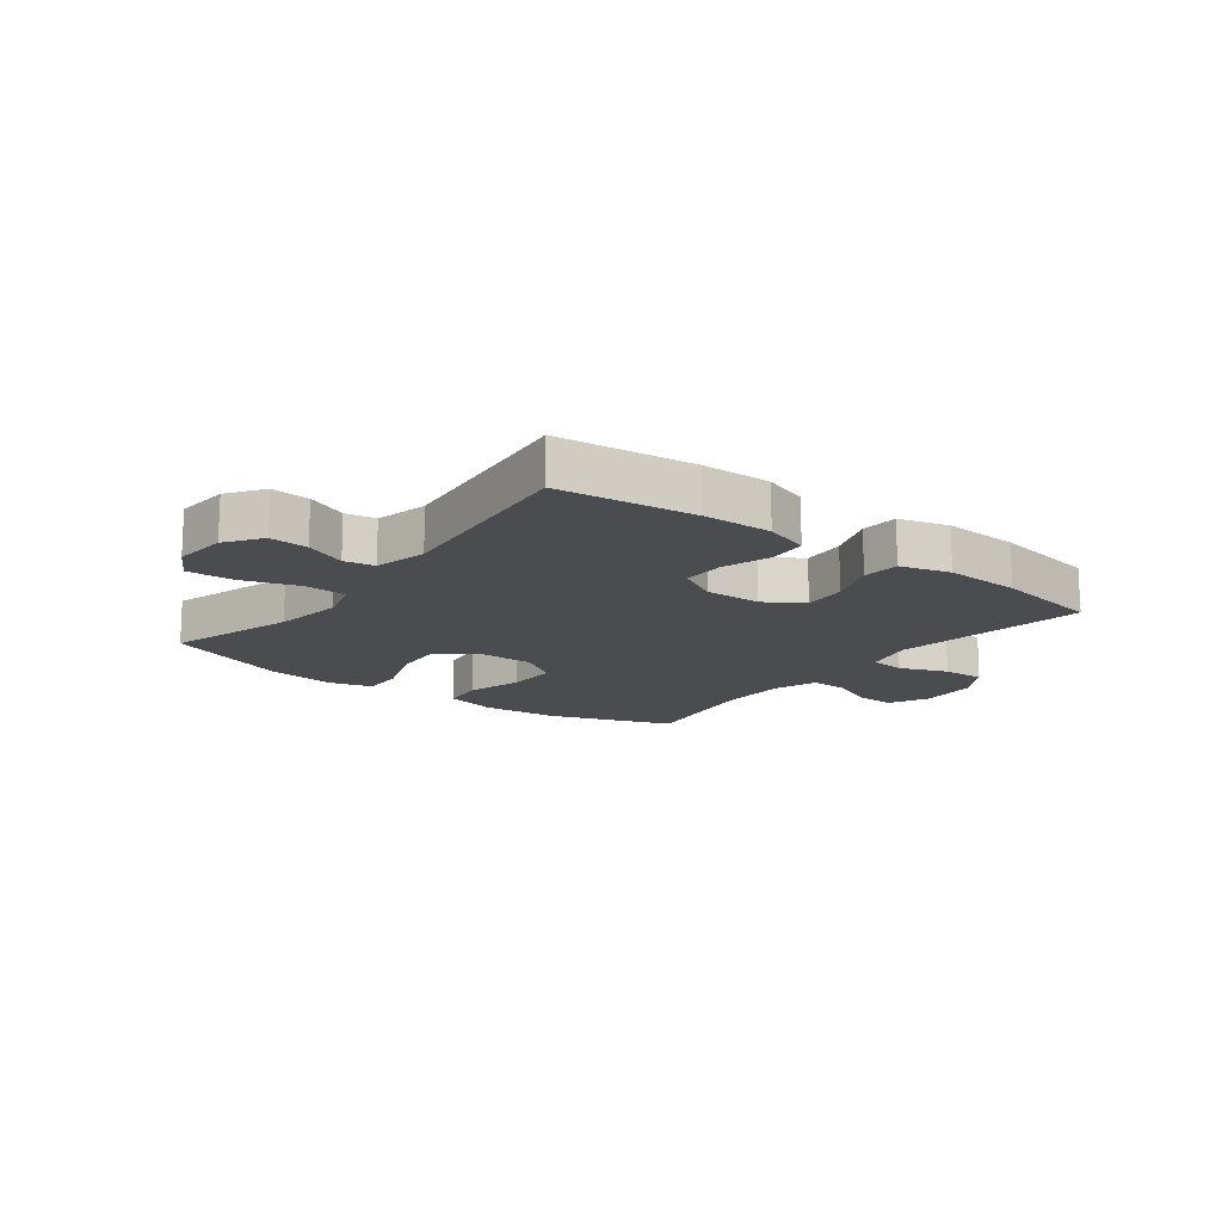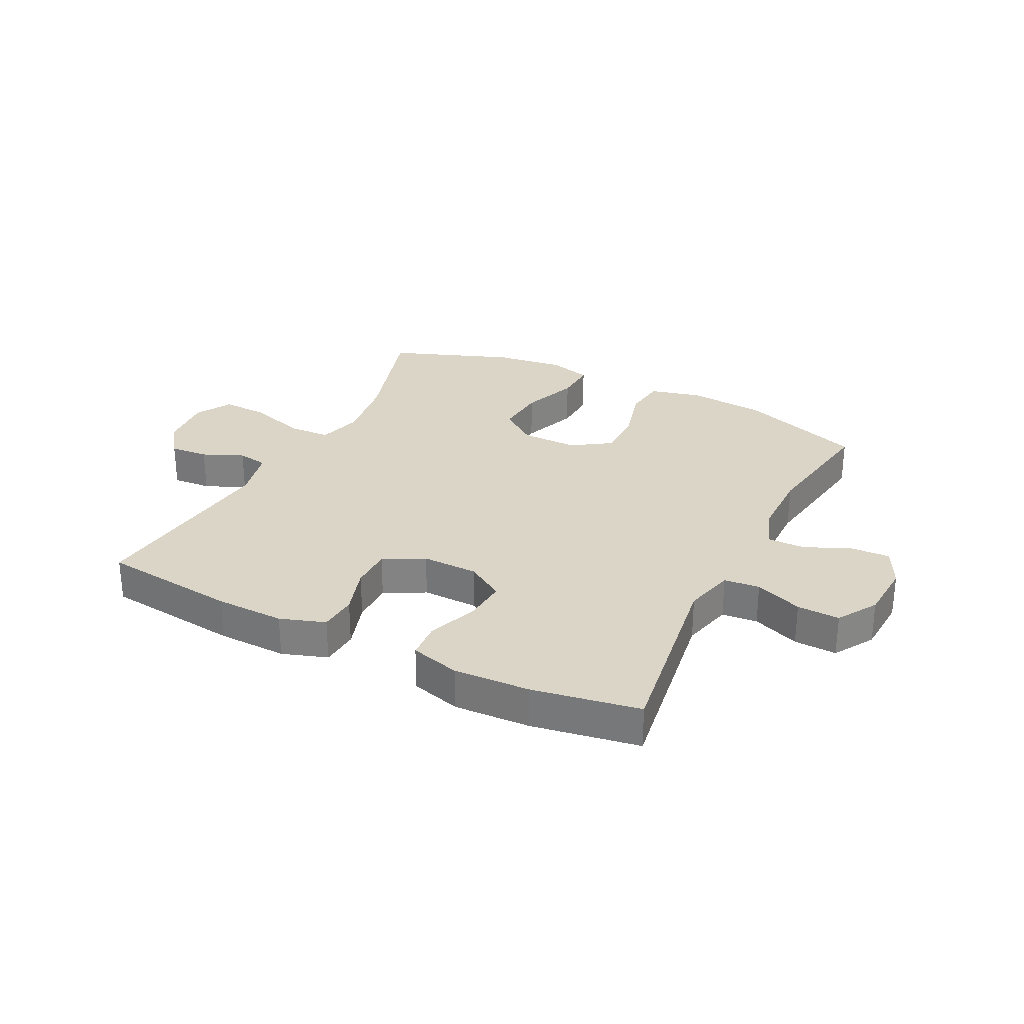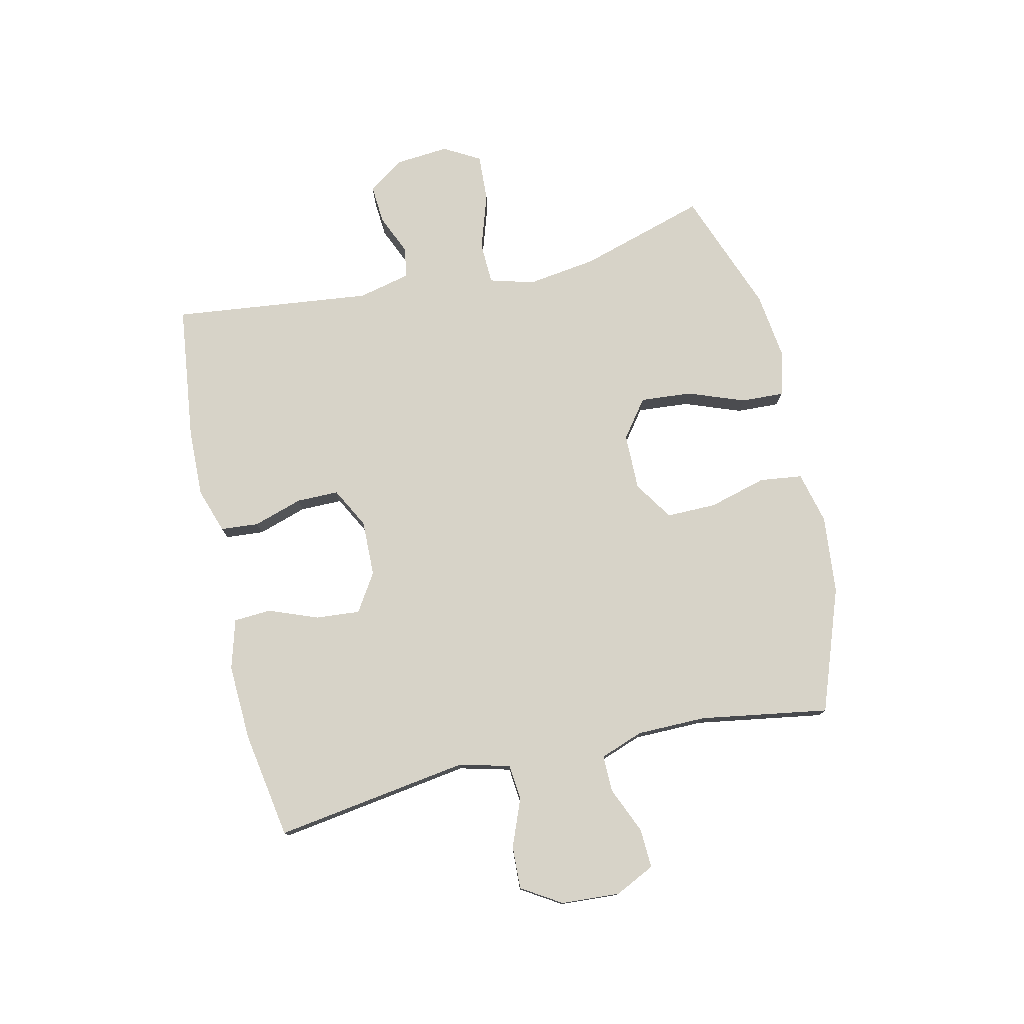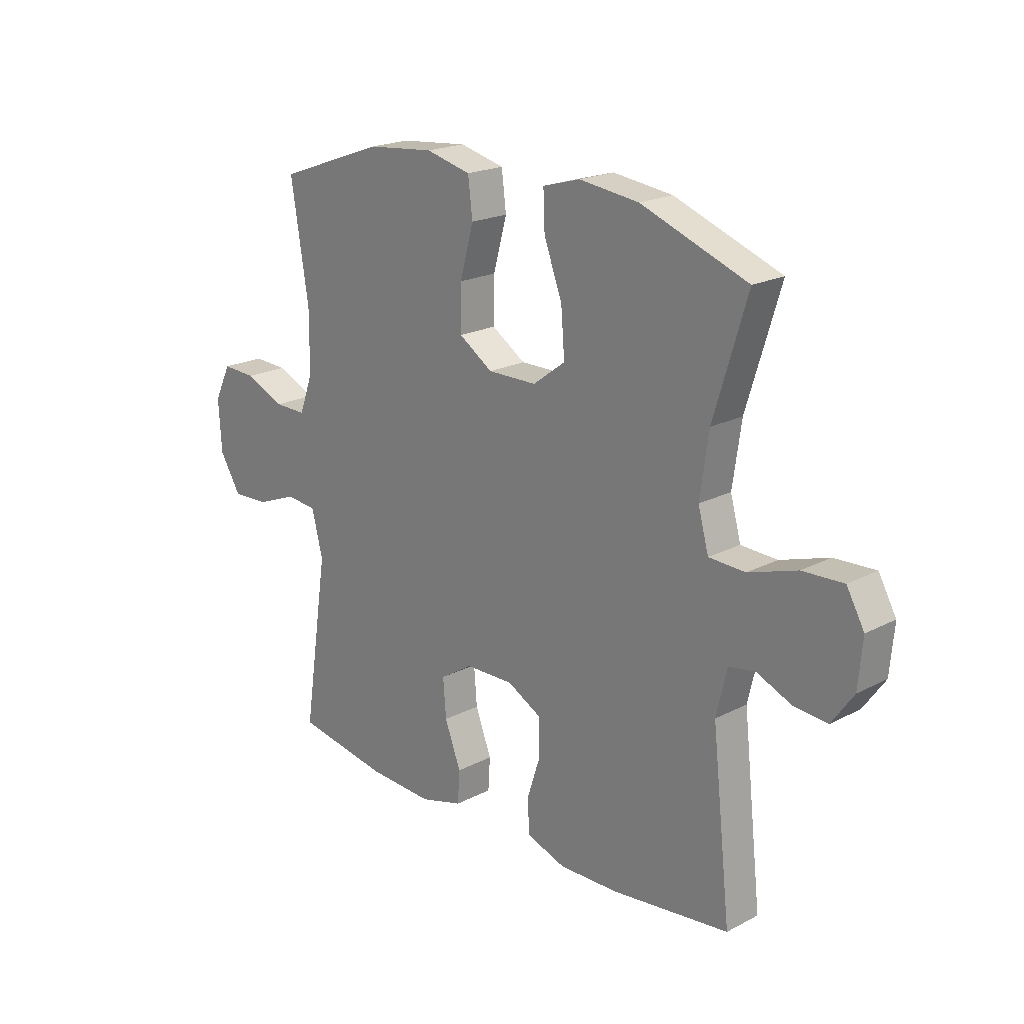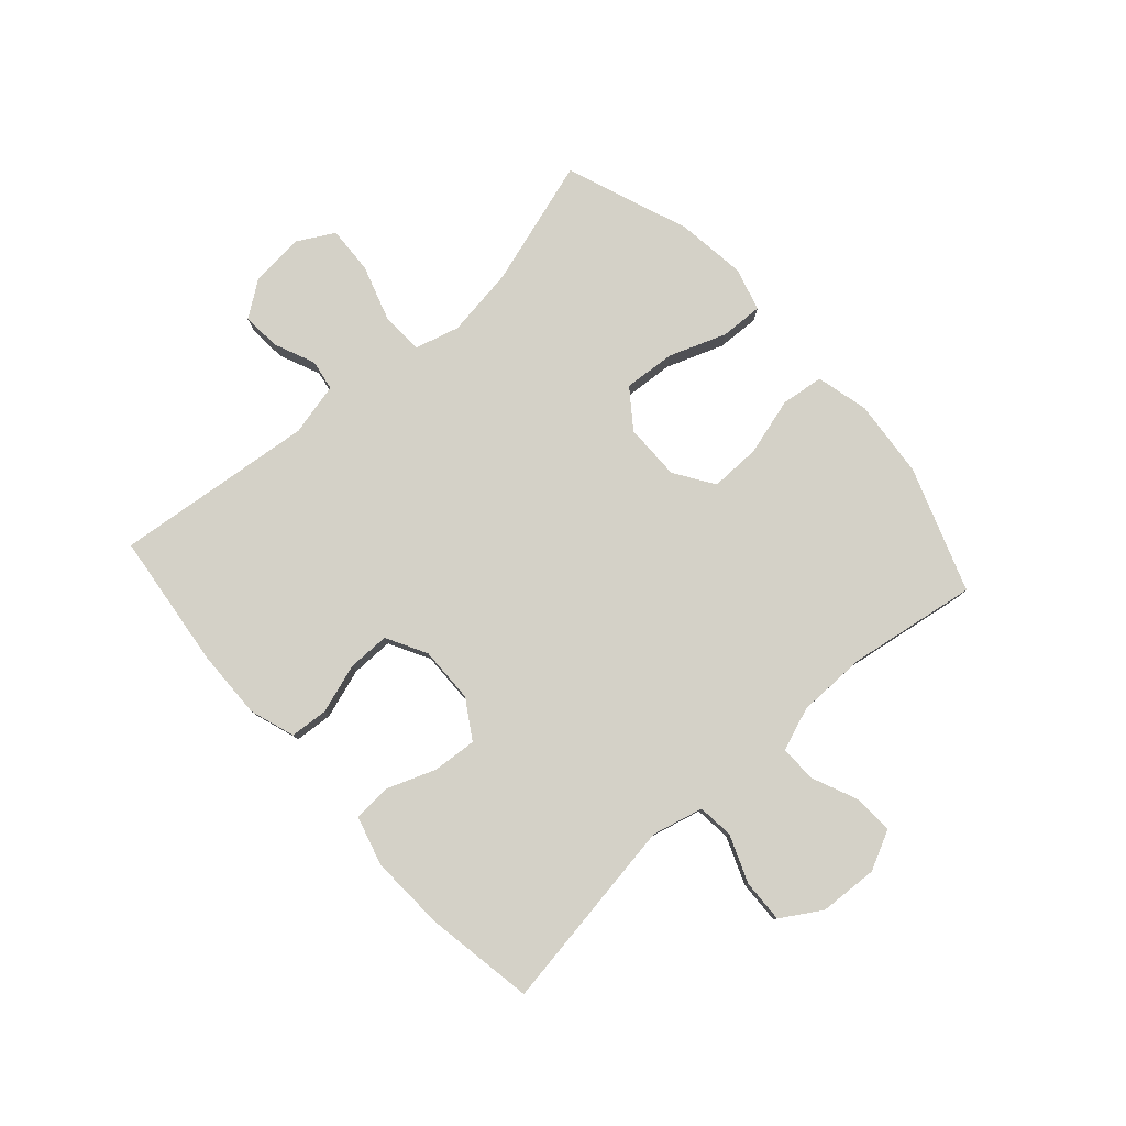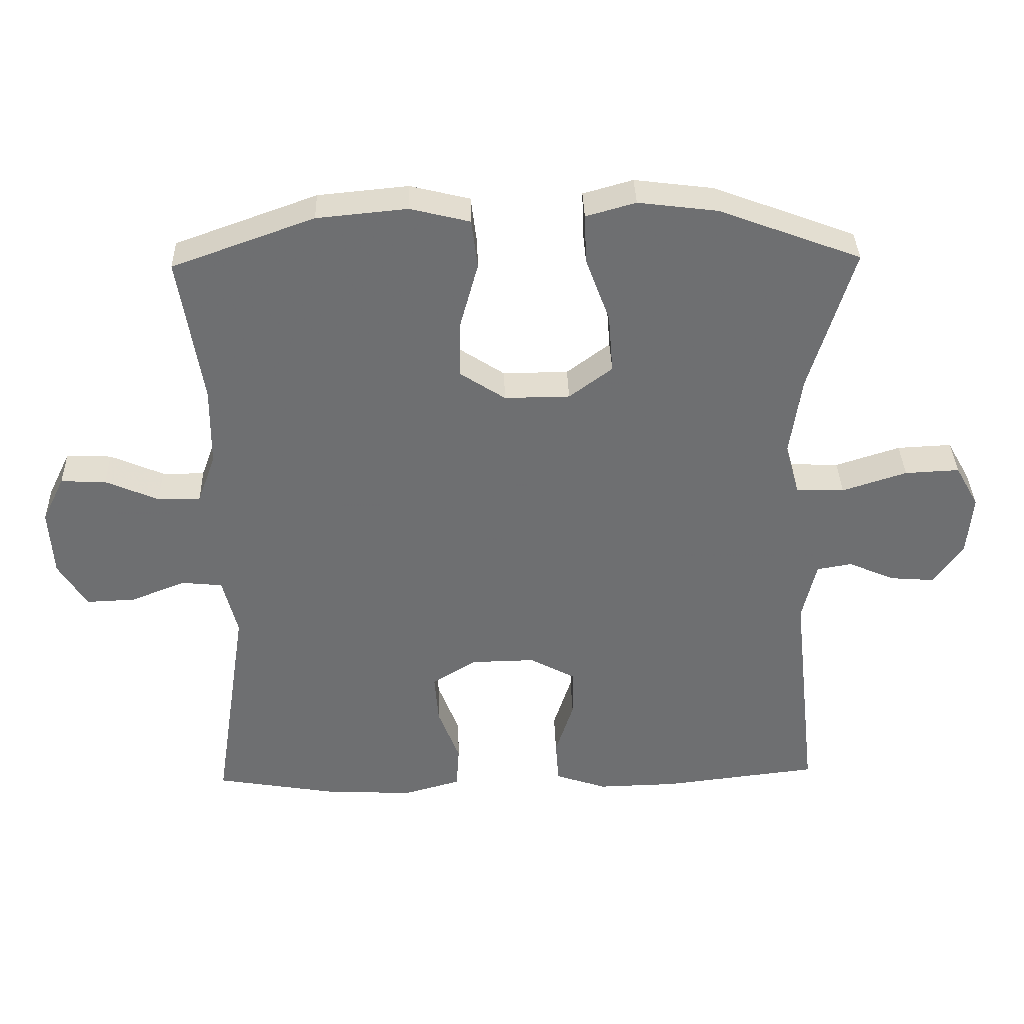
<metadata>
{"format":"obj","ext":"obj","renderer":"f3d","projection":"perspective","resolution":1024,"background":"white","views":[{"elev":-15.1,"azim":142.7,"up":"+Y"},{"elev":29.0,"azim":-153.4,"up":"+Y"},{"elev":76.9,"azim":-102.7,"up":"+Y"},{"elev":20.3,"azim":46.5,"up":"+Z"},{"elev":79.8,"azim":-131.9,"up":"+Y"},{"elev":35.7,"azim":-1.6,"up":"+Z"}]}
</metadata>
<code>
v 0.5 0.07 -0.5
v 0.267 0.07 -0.528
v 0.149 0.07 -0.531
v 0.072 0.07 -0.505
v 0.067 0.07 -0.44
v 0.094 0.07 -0.356
v 0.094 0.07 -0.284
v 0.025 0.07 -0.247
v -0.071 0.07 -0.249
v -0.136 0.07 -0.29
v -0.13 0.07 -0.365
v -0.098 0.07 -0.449
v -0.102 0.07 -0.513
v -0.187 0.07 -0.537
v -0.317 0.07 -0.531
v -0.5 0.07 -0.5
v -0.45 0.07 -0.168
v -0.472 0.07 -0.081
v -0.533 0.07 -0.075
v -0.614 0.07 -0.107
v -0.687 0.07 -0.11
v -0.729 0.07 -0.042
v -0.735 0.07 0.058
v -0.702 0.07 0.126
v -0.635 0.07 0.123
v -0.556 0.07 0.089
v -0.493 0.07 0.088
v -0.466 0.07 0.162
v -0.465 0.07 0.28
v -0.5 0.07 0.5
v -0.289 0.07 0.576
v -0.155 0.07 0.589
v -0.066 0.07 0.567
v -0.057 0.07 0.494
v -0.084 0.07 0.396
v -0.085 0.07 0.31
v -0.018 0.07 0.266
v 0.079 0.07 0.267
v 0.143 0.07 0.315
v 0.136 0.07 0.403
v 0.1 0.07 0.5
v 0.097 0.07 0.573
v 0.171 0.07 0.594
v 0.289 0.07 0.579
v 0.5 0.07 0.5
v 0.434 0.07 0.283
v 0.417 0.07 0.164
v 0.438 0.07 0.088
v 0.51 0.07 0.085
v 0.606 0.07 0.116
v 0.687 0.07 0.12
v 0.722 0.07 0.058
v 0.714 0.07 -0.034
v 0.671 0.07 -0.095
v 0.605 0.07 -0.09
v 0.535 0.07 -0.06
v 0.483 0.07 -0.069
v 0.462 0.07 -0.159
v 0.5 0 -0.5
v 0.267 0 -0.528
v 0.149 0 -0.531
v 0.072 0 -0.505
v 0.067 0 -0.44
v 0.094 0 -0.356
v 0.094 0 -0.284
v 0.025 0 -0.247
v -0.071 0 -0.249
v -0.136 0 -0.29
v -0.13 0 -0.365
v -0.098 0 -0.449
v -0.102 0 -0.513
v -0.187 0 -0.537
v -0.317 0 -0.531
v -0.5 0 -0.5
v -0.45 0 -0.168
v -0.472 0 -0.081
v -0.533 0 -0.075
v -0.614 0 -0.107
v -0.687 0 -0.11
v -0.729 0 -0.042
v -0.735 0 0.058
v -0.702 0 0.126
v -0.635 0 0.123
v -0.556 0 0.089
v -0.493 0 0.088
v -0.466 0 0.162
v -0.465 0 0.28
v -0.5 0 0.5
v -0.289 0 0.576
v -0.155 0 0.589
v -0.066 0 0.567
v -0.057 0 0.494
v -0.084 0 0.396
v -0.085 0 0.31
v -0.018 0 0.266
v 0.079 0 0.267
v 0.143 0 0.315
v 0.136 0 0.403
v 0.1 0 0.5
v 0.097 0 0.573
v 0.171 0 0.594
v 0.289 0 0.579
v 0.5 0 0.5
v 0.434 0 0.283
v 0.417 0 0.164
v 0.438 0 0.088
v 0.51 0 0.085
v 0.606 0 0.116
v 0.687 0 0.12
v 0.722 0 0.058
v 0.714 0 -0.034
v 0.671 0 -0.095
v 0.605 0 -0.09
v 0.535 0 -0.06
v 0.483 0 -0.069
v 0.462 0 -0.159
f 53 54 55 56
f 51 52 53 56
f 49 50 51 56
f 48 49 56 57
f 43 44 45 46
f 43 46 47
f 40 41 42 43
f 39 40 43 47
f 38 39 47 48
f 32 33 34 35
f 32 35 36
f 29 30 31 32
f 28 29 32 36
f 27 28 36 37
f 23 24 25 26
f 23 26 27
f 22 23 27
f 19 20 21 22
f 18 19 22 27
f 17 18 27 37
f 11 12 13 14
f 10 11 14 15
f 3 4 5 6
f 3 6 7
f 58 1 2 3
f 58 3 7
f 57 58 7 8
f 48 57 8 9
f 38 48 9 10
f 16 17 37 38
f 10 15 16 38
f 114 113 112 111
f 114 111 110 109
f 114 109 108 107
f 115 114 107 106
f 104 103 102 101
f 105 104 101
f 101 100 99 98
f 105 101 98 97
f 106 105 97 96
f 93 92 91 90
f 94 93 90
f 90 89 88 87
f 94 90 87 86
f 95 94 86 85
f 84 83 82 81
f 85 84 81
f 85 81 80
f 80 79 78 77
f 85 80 77 76
f 95 85 76 75
f 72 71 70 69
f 73 72 69 68
f 64 63 62 61
f 65 64 61
f 61 60 59 116
f 65 61 116
f 66 65 116 115
f 67 66 115 106
f 68 67 106 96
f 96 95 75 74
f 96 74 73 68
f 1 59 60 2
f 2 60 61 3
f 3 61 62 4
f 4 62 63 5
f 5 63 64 6
f 6 64 65 7
f 7 65 66 8
f 8 66 67 9
f 9 67 68 10
f 10 68 69 11
f 11 69 70 12
f 12 70 71 13
f 13 71 72 14
f 14 72 73 15
f 15 73 74 16
f 16 74 75 17
f 17 75 76 18
f 18 76 77 19
f 19 77 78 20
f 20 78 79 21
f 21 79 80 22
f 22 80 81 23
f 23 81 82 24
f 24 82 83 25
f 25 83 84 26
f 26 84 85 27
f 27 85 86 28
f 28 86 87 29
f 29 87 88 30
f 30 88 89 31
f 31 89 90 32
f 32 90 91 33
f 33 91 92 34
f 34 92 93 35
f 35 93 94 36
f 36 94 95 37
f 37 95 96 38
f 38 96 97 39
f 39 97 98 40
f 40 98 99 41
f 41 99 100 42
f 42 100 101 43
f 43 101 102 44
f 44 102 103 45
f 45 103 104 46
f 46 104 105 47
f 47 105 106 48
f 48 106 107 49
f 49 107 108 50
f 50 108 109 51
f 51 109 110 52
f 52 110 111 53
f 53 111 112 54
f 54 112 113 55
f 55 113 114 56
f 56 114 115 57
f 57 115 116 58
f 58 116 59 1

</code>
